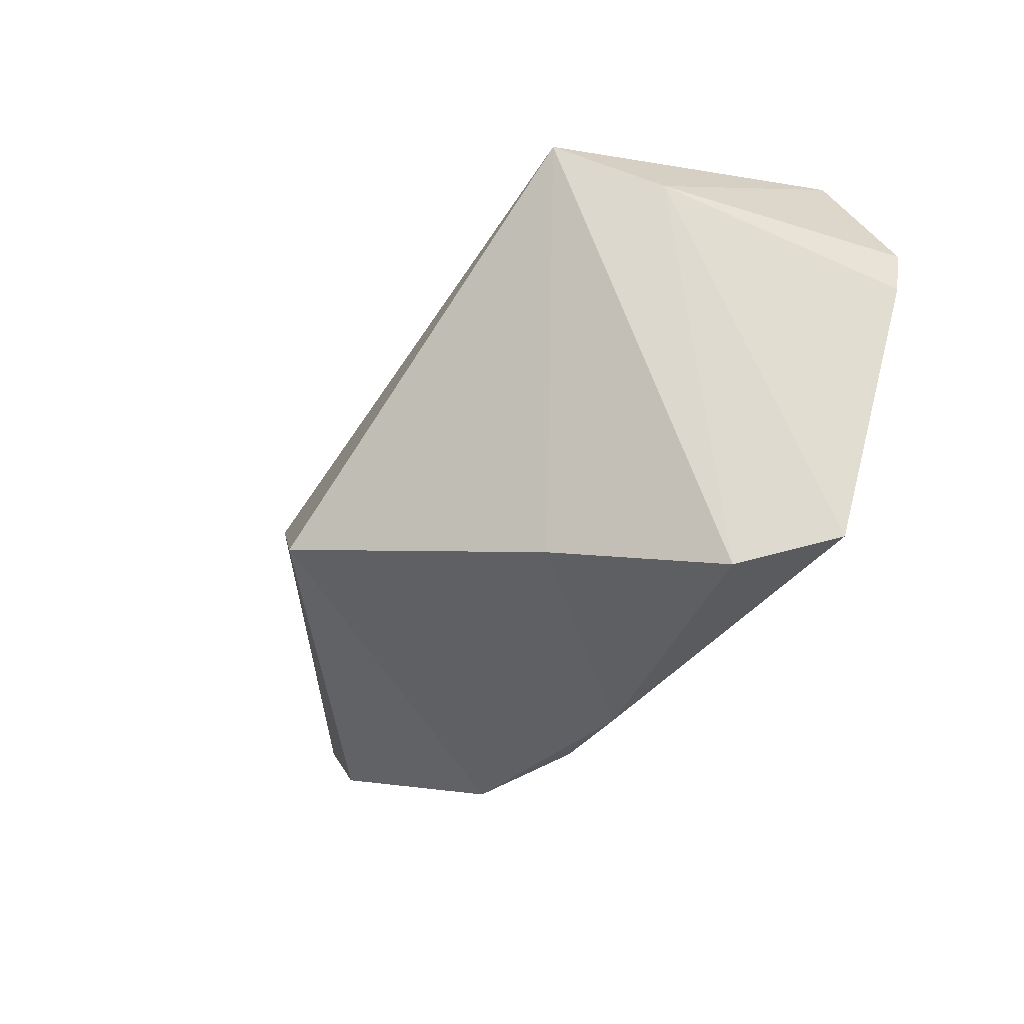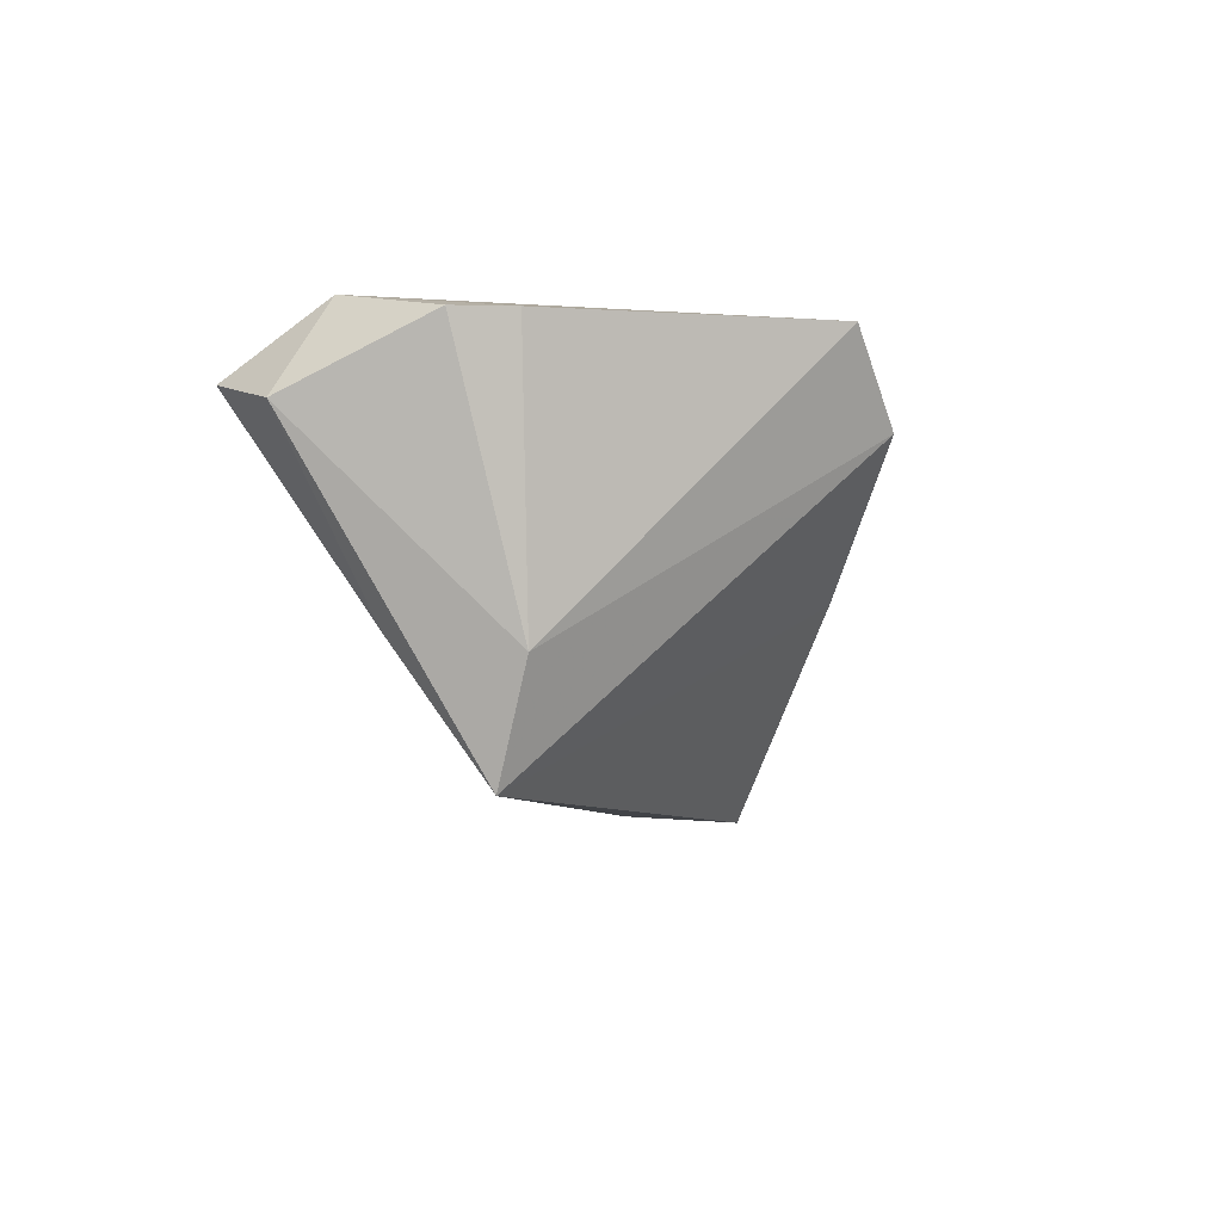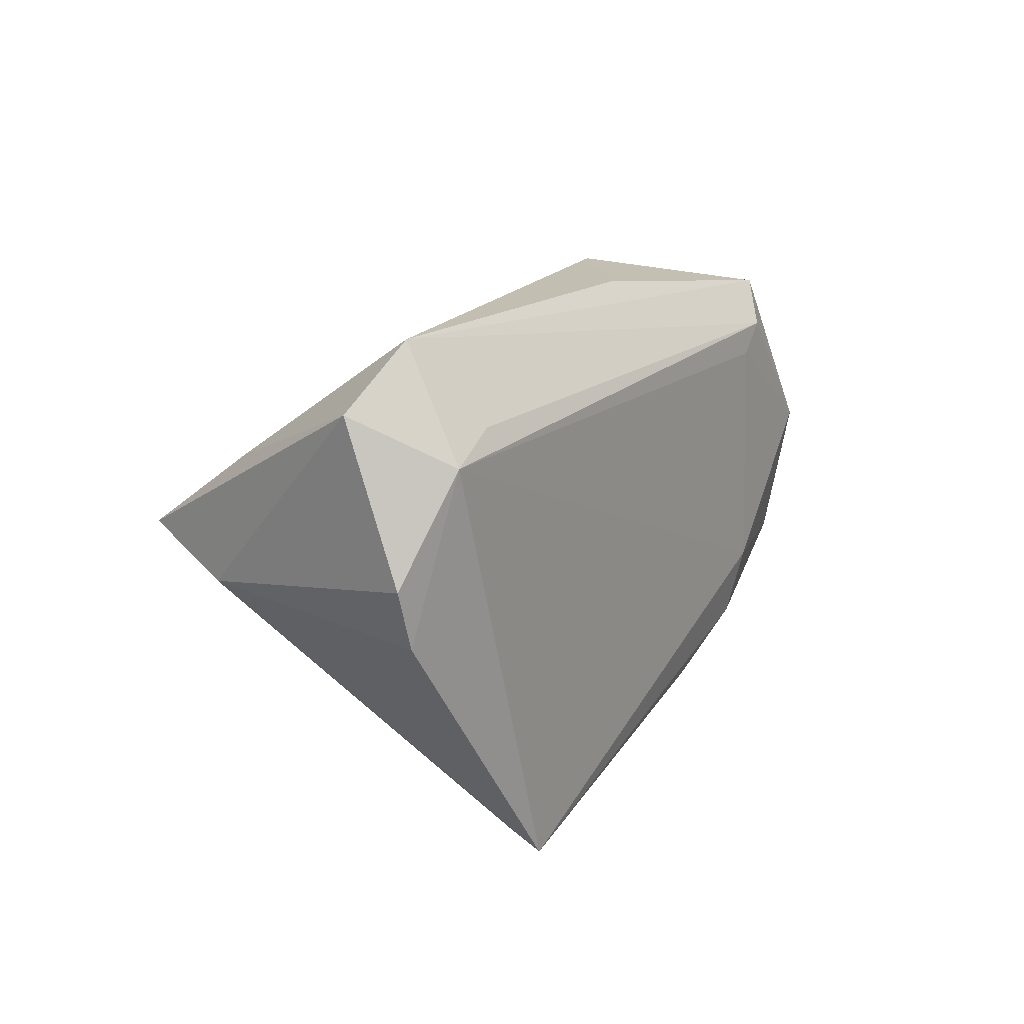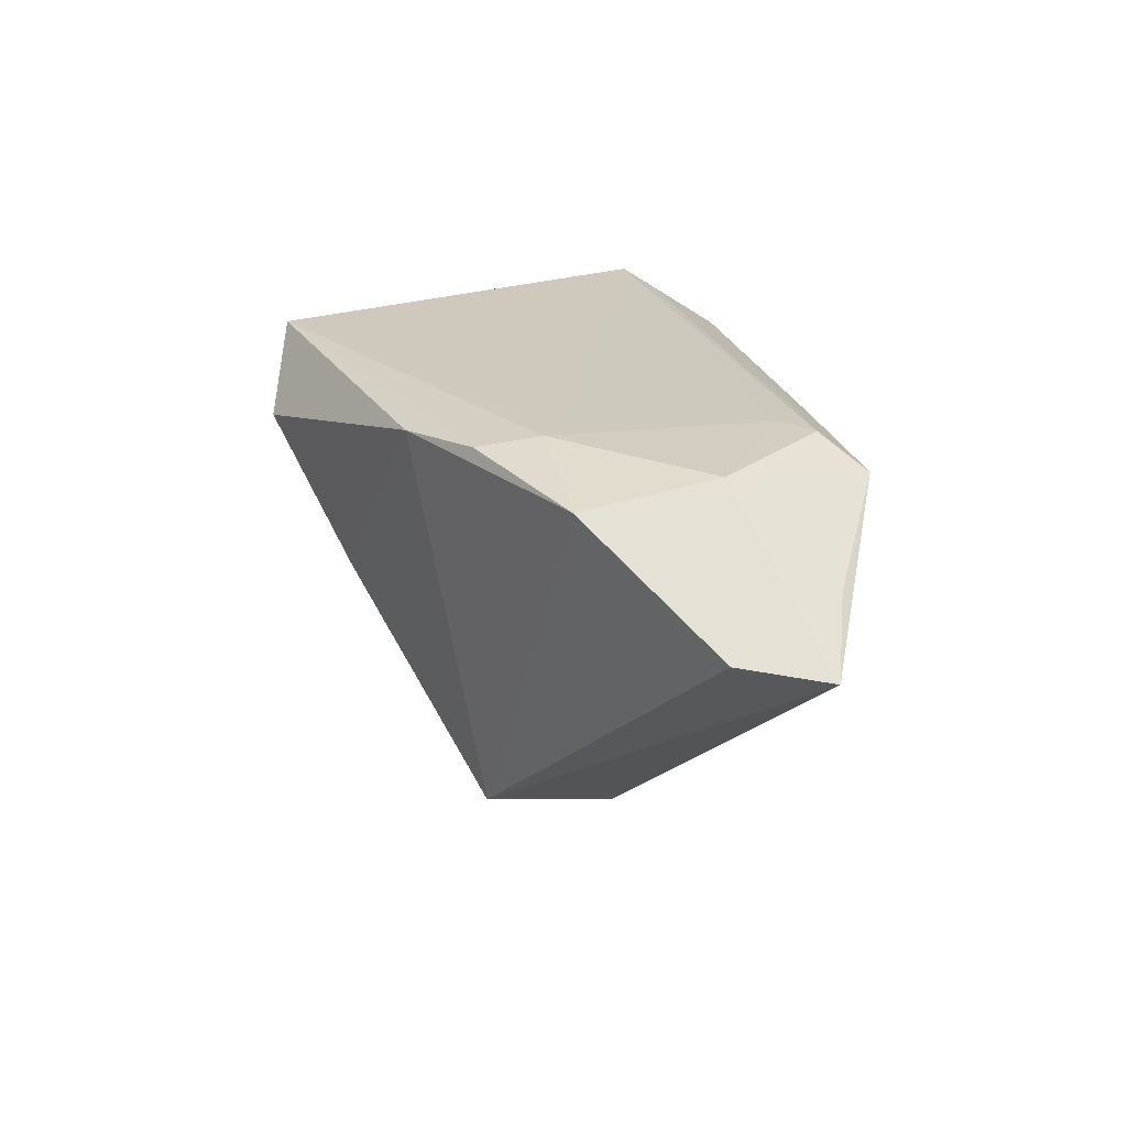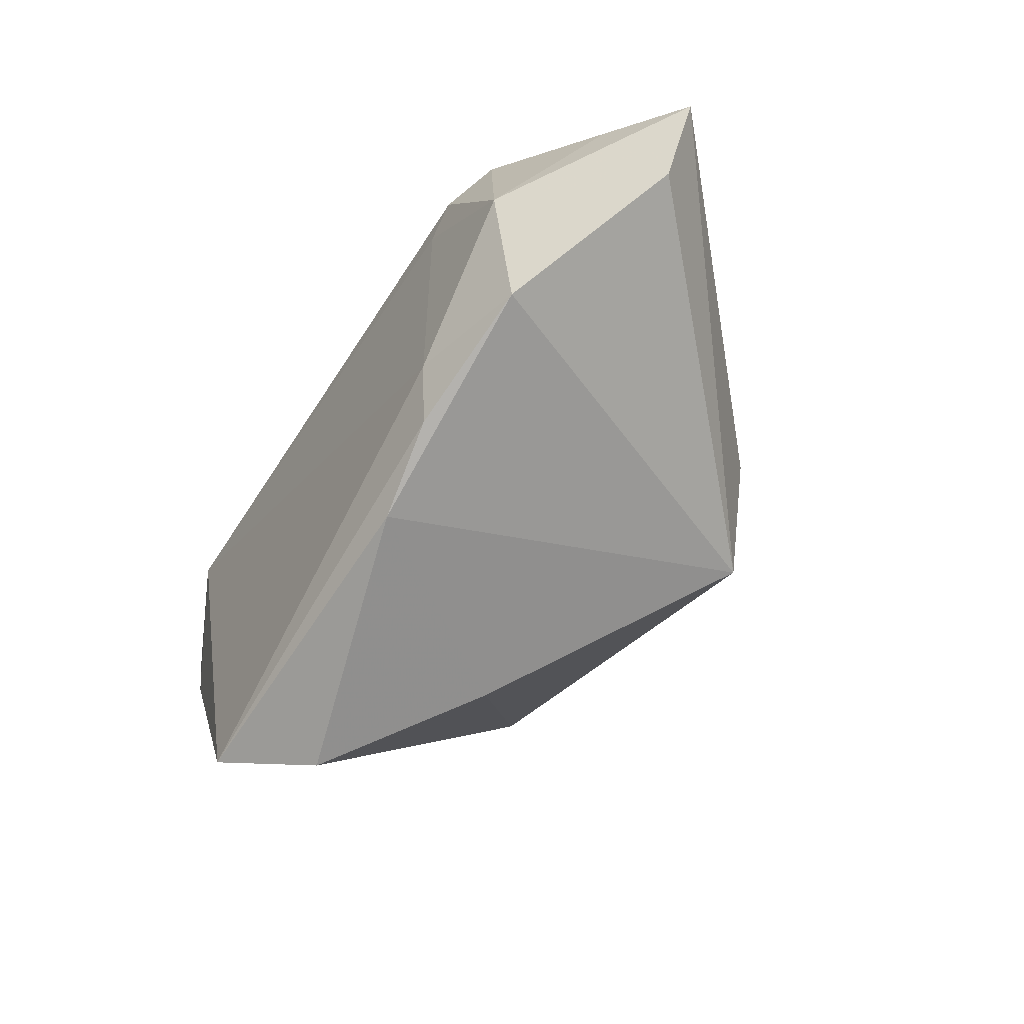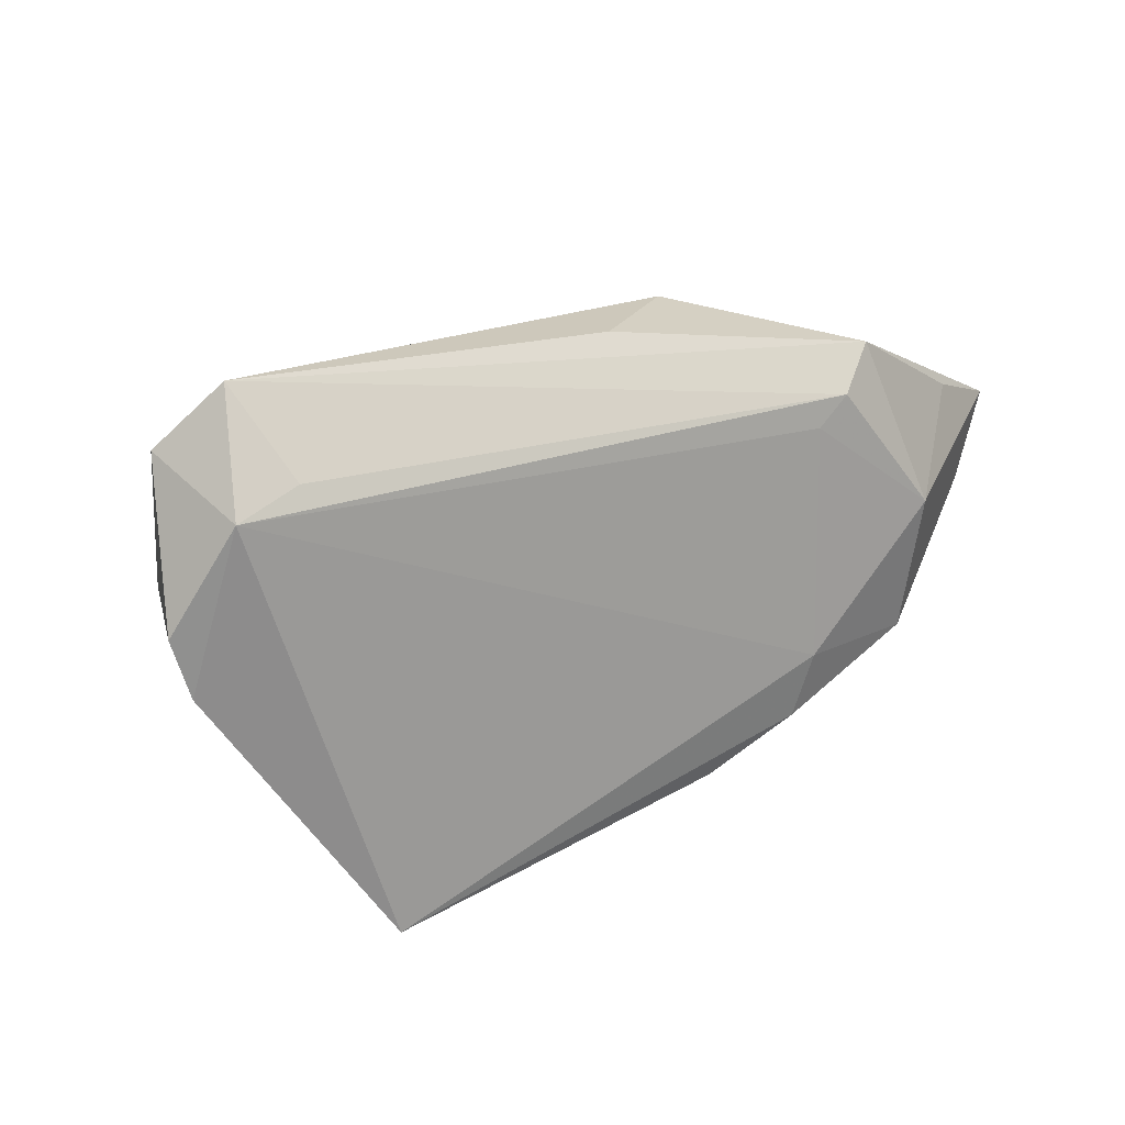
<metadata>
{"format":"obj","ext":"obj","renderer":"f3d","projection":"perspective","resolution":1024,"background":"white","views":[{"elev":-62.6,"azim":-126.1,"up":"+Y"},{"elev":-8.6,"azim":-82.4,"up":"+Z"},{"elev":16.3,"azim":-58.0,"up":"+Y"},{"elev":22.3,"azim":76.7,"up":"+Z"},{"elev":-48.1,"azim":59.8,"up":"+Y"},{"elev":20.6,"azim":-27.7,"up":"+Y"}]}
</metadata>
<code>
v -0.0475 0.01844 0.02101
v 0.03064 0.01255 -0.01875
v 0.03355 0.02216 0.0202
v 0.04682 0.005916 0.0201
v -0.04508 -0.002562 -0.01803
v 0.02947 0.0184 0.02051
v 0.05732 0.01739 0.008662
v 0.03895 0.02738 0.01618
v 0.04591 -0.0124 0.01679
v -0.04192 0.01403 -0.0152
v 0.01754 0.03226 0.0003786
v 0.003897 0.032 0.01216
v 0.01581 -0.02735 0.01834
v -0.002679 -0.03262 -0.007223
v -0.03933 0.02149 0.0196
v 0.02972 -0.0122 0.02101
v -0.03948 0.001824 -0.03277
v -0.0189 -0.04099 0.01031
v -0.05271 0.02429 0.008498
v 0.03022 -0.003201 -0.03074
v 0.02413 -0.01898 -0.03208
v 0.06431 0.001612 0.003688
v -0.04489 0.03226 0.01204
v -0.05251 -0.002868 0.01747
v 0.02355 0.02551 -0.009451
v -0.02931 -0.03726 0.02101
v 0.02762 -0.02083 0.01951
v 0.06884 0.01323 0.002296
v -0.05482 0.004775 0.01724
f 19 17 5
f 22 21 28
f 18 5 17
f 26 5 18
f 20 21 17
f 28 21 20
f 21 22 9
f 17 21 14
f 14 18 17
f 10 11 17
f 10 23 11
f 10 17 19
f 19 23 10
f 8 23 3
f 28 11 8
f 8 7 28
f 1 23 19
f 17 11 25
f 25 11 28
f 16 1 26
f 11 23 12
f 12 8 11
f 23 8 12
f 3 23 15
f 15 1 3
f 23 1 15
f 26 1 24
f 24 5 26
f 2 20 17
f 17 25 2
f 28 20 2
f 2 25 28
f 27 16 26
f 9 16 27
f 4 16 9
f 4 8 3
f 7 8 4
f 28 7 4
f 4 22 28
f 4 9 22
f 3 1 6
f 1 16 6
f 6 4 3
f 16 4 6
f 29 1 19
f 29 24 1
f 19 5 29
f 5 24 29
f 21 9 13
f 9 27 13
f 13 14 21
f 18 14 13
f 26 18 13
f 13 27 26

</code>
